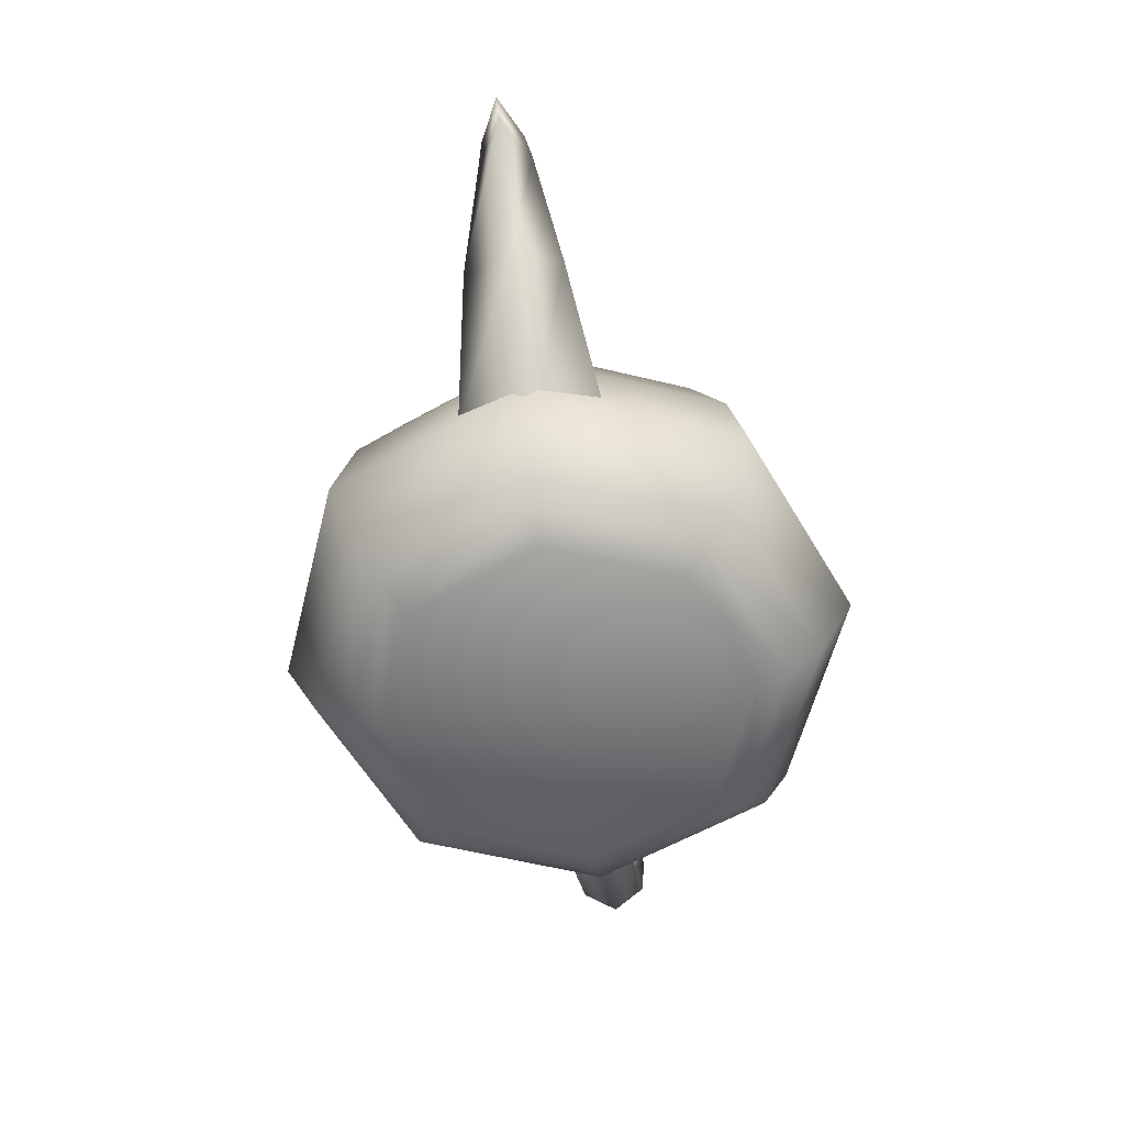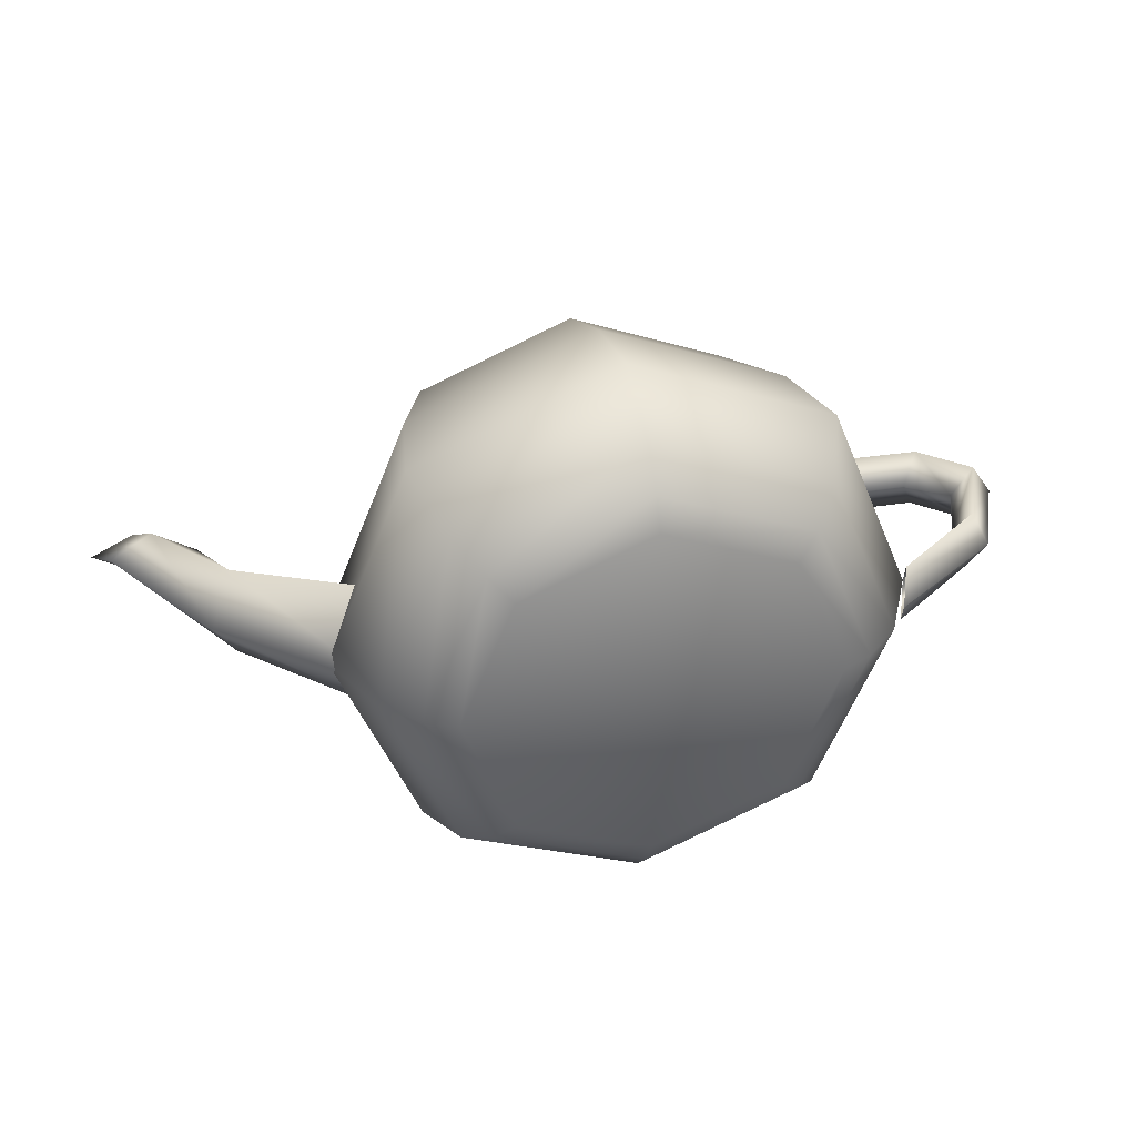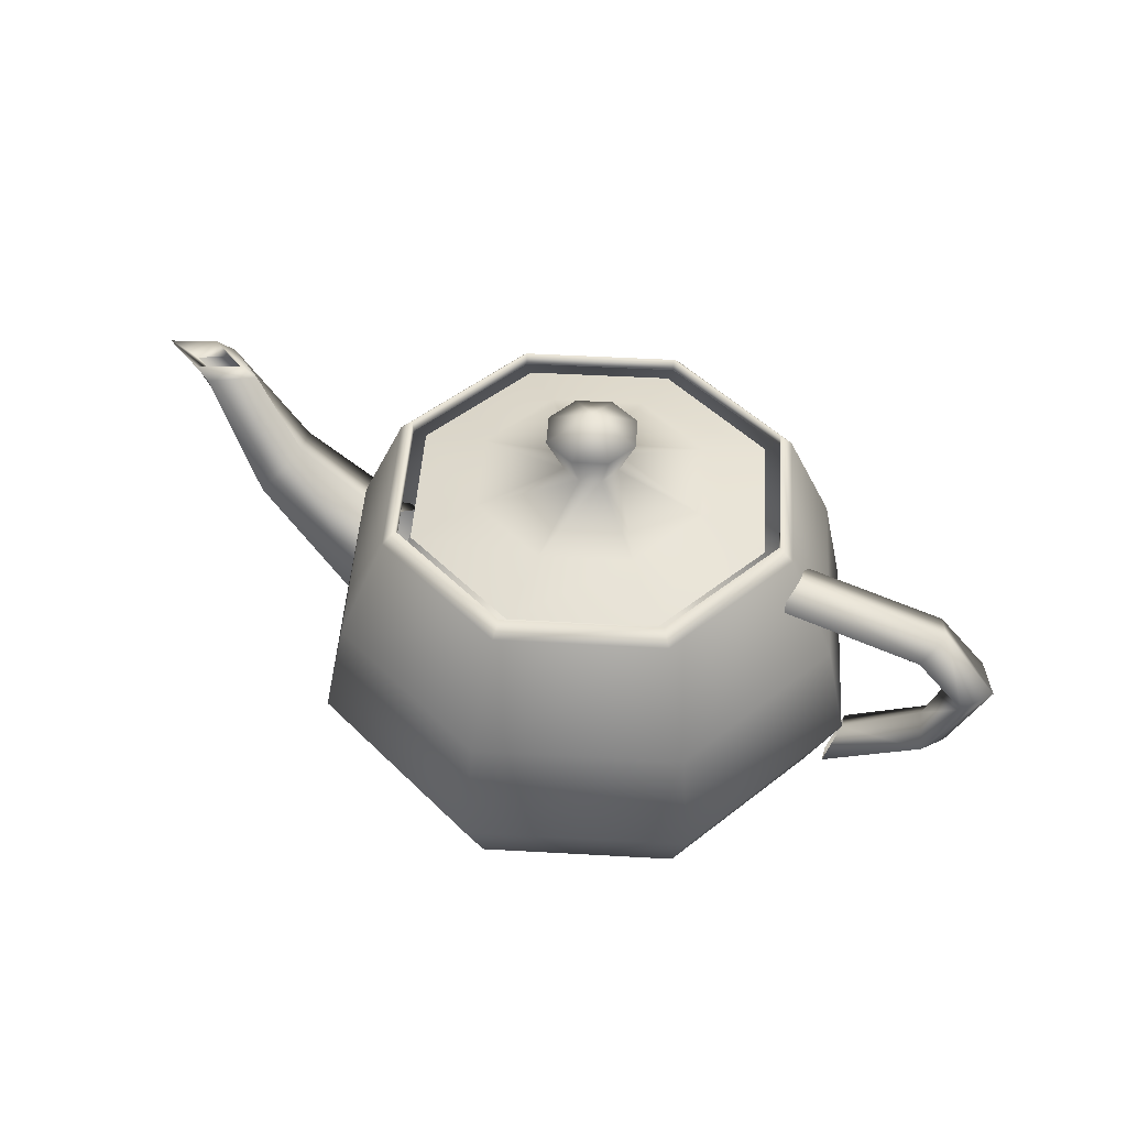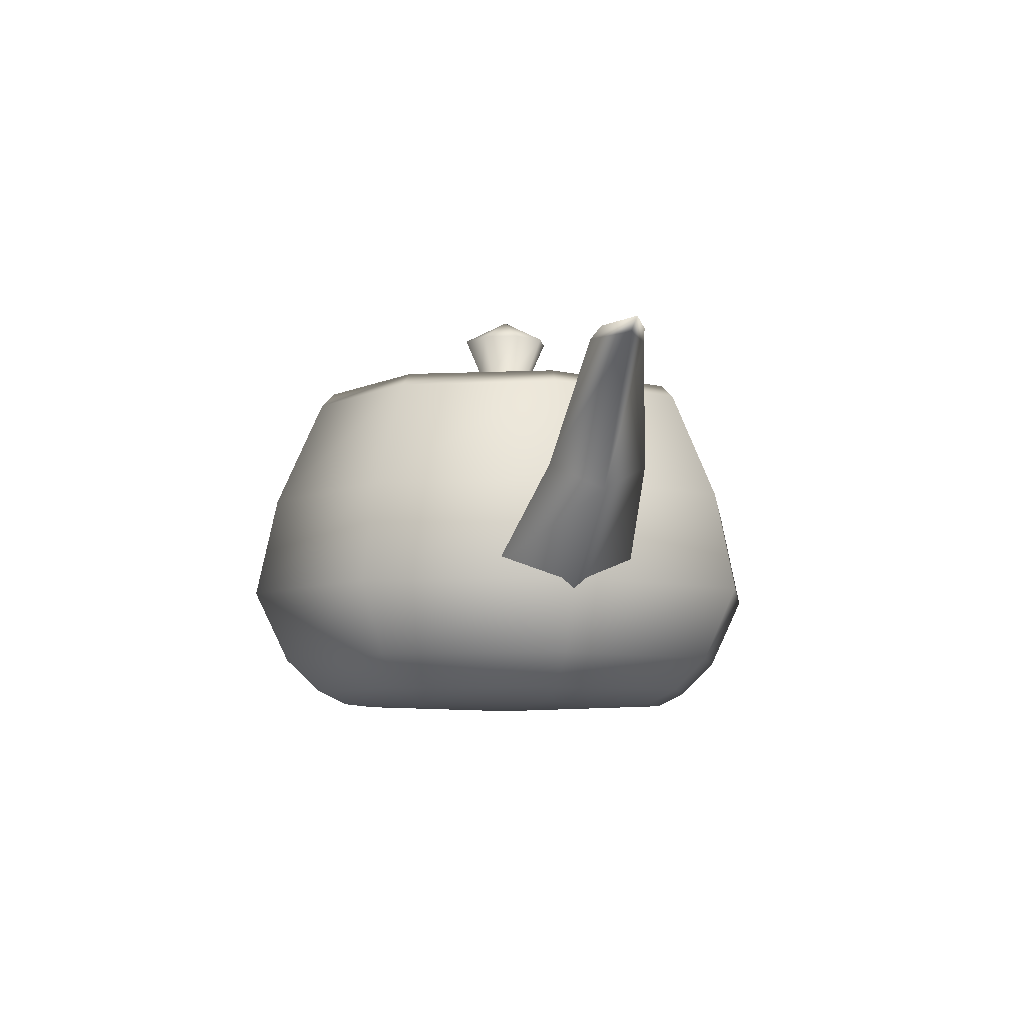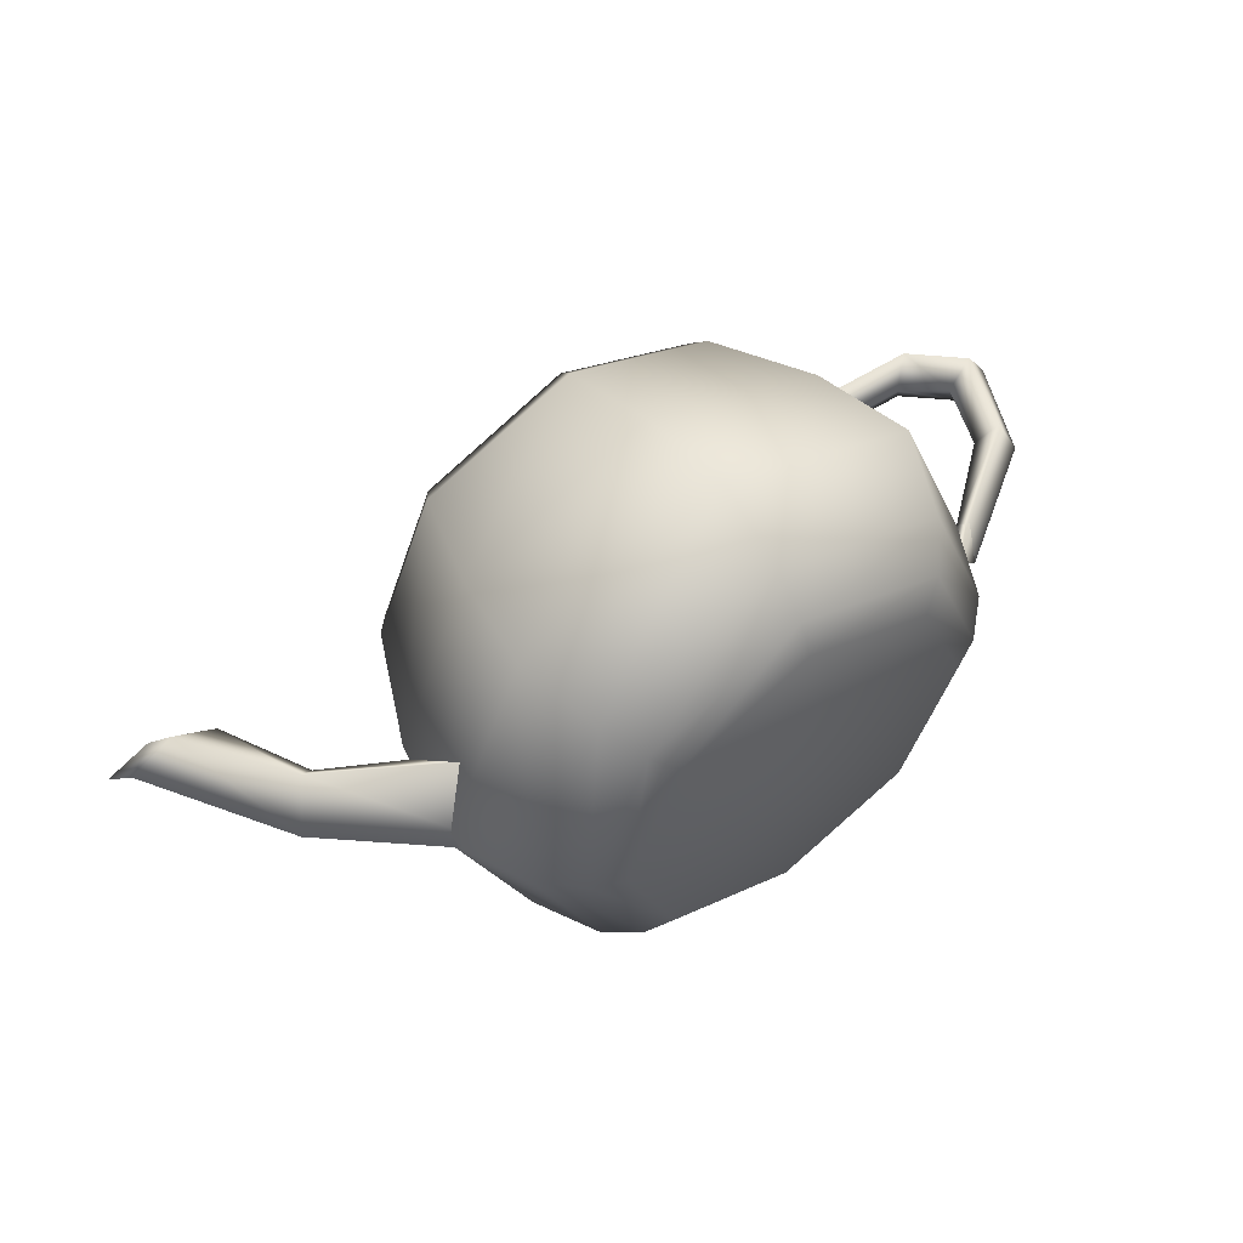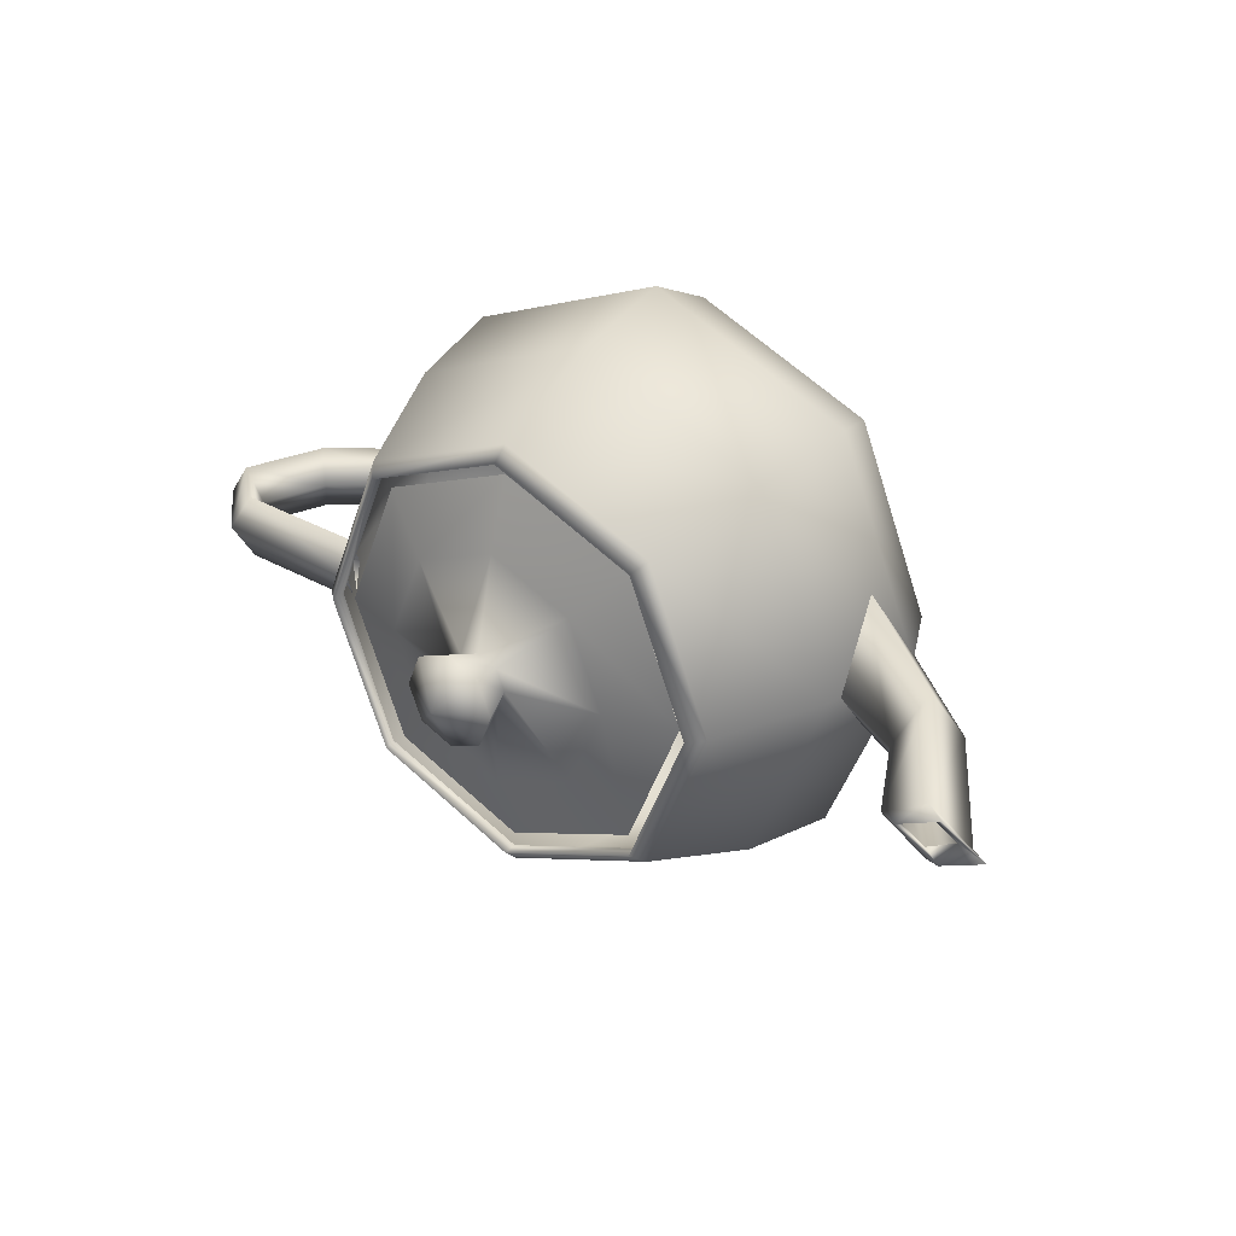
<metadata>
{"format":"obj","ext":"obj","renderer":"f3d","projection":"perspective","resolution":1024,"background":"white","views":[{"elev":-58.4,"azim":98.1,"up":"+Z"},{"elev":35.7,"azim":166.5,"up":"+Y"},{"elev":47.2,"azim":-154.1,"up":"+Z"},{"elev":-6.9,"azim":75.4,"up":"+Z"},{"elev":55.8,"azim":143.9,"up":"+Y"},{"elev":30.4,"azim":37.2,"up":"+Y"}]}
</metadata>
<code>
v  3.5 0 6
v  2.485 -2.485 6
v  2.491 -2.491 6.246
v  3.508 0 6.246
v  2.663 -2.663 6
v  3.75 0 6
v  0 -3.5 6
v  0 -3.508 6.246
v  0 -3.75 6
v  -2.569 -2.485 6
v  -2.501 -2.491 6.246
v  -2.663 -2.663 6
v  -3.5 0 6
v  -3.508 0 6.246
v  -3.75 0 6
v  -2.485 2.485 6
v  -2.491 2.491 6.246
v  -2.663 2.663 6
v  0 3.5 6
v  0 3.508 6.246
v  0 3.75 6
v  2.485 2.485 6
v  2.491 2.491 6.246
v  2.663 2.663 6
v  3.273 -3.273 4.055
v  4.609 0 4.055
v  3.55 -3.55 2.25
v  5 0 2.25
v  0 -4.609 4.055
v  0 -5 2.25
v  -3.273 -3.273 4.055
v  -3.55 -3.55 2.25
v  -4.609 0 4.055
v  -5 0 2.25
v  -3.273 3.273 4.055
v  -3.55 3.55 2.25
v  0 4.609 4.055
v  0 5 2.25
v  3.273 3.273 4.055
v  3.55 3.55 2.25
v  3.106 -3.106 0.9609
v  4.375 0 0.9609
v  2.663 -2.663 0.375
v  3.75 0 0.375
v  0 -4.375 0.9609
v  0 -3.75 0.375
v  -3.106 -3.106 0.9609
v  -2.663 -2.663 0.375
v  -4.375 0 0.9609
v  -3.75 0 0.375
v  -3.106 3.106 0.9609
v  -2.663 2.663 0.375
v  0 4.375 0.9609
v  0 3.75 0.375
v  3.106 3.106 0.9609
v  2.663 2.663 0.375
v  2.28 -2.28 0.1172
v  3.211 0 0.1172
v  0 0 0
v  0 -3.211 0.1172
v  -2.28 -2.28 0.1172
v  -3.211 0 0.1172
v  -2.28 2.28 0.1172
v  0 3.211 0.1172
v  2.28 2.28 0.1172
v  -4 0 5.062
v  -3.875 -0.5625 5.344
v  -6.297 -0.5625 5.238
v  -6.031 0 4.992
v  -7.125 -0.5625 4.5
v  -6.75 0 4.5
v  -3.75 0 5.625
v  -6.562 0 5.484
v  -7.5 0 4.5
v  -3.875 0.5625 5.344
v  -6.297 0.5625 5.238
v  -7.125 0.5625 4.5
v  -6.586 -0.5625 3.135
v  -6.344 0 3.375
v  -4.875 -0.5625 1.875
v  -6.828 0 2.895
v  -4.75 0 1.5
v  -6.586 0.5625 3.135
v  -4.875 0.5625 1.875
v  4.25 0 3.562
v  4.25 -1.238 2.531
v  6.344 -0.8531 4.055
v  5.969 0 4.5
v  7.5 -0.4688 6
v  6.75 0 6
v  4.25 0 1.5
v  6.719 0 3.609
v  8.25 0 6
v  4.25 1.238 2.531
v  6.344 0.8531 4.055
v  7.5 0.4688 6
v  7.816 -0.375 6.167
v  7.062 0 6.141
v  7.5 -0.2812 6
v  7 0 6
v  8.57 0 6.193
v  8 0 6
v  7.816 0.375 6.167
v  7.5 0.2812 6
v  0 0 7.875
v  0.5776 -0.5776 7.453
v  0.8125 0 7.453
v  0.355 -0.355 6.75
v  0.5 0 6.75
v  0 -0.8125 7.453
v  0 -0.5 6.75
v  -0.5776 -0.5776 7.453
v  -0.355 -0.355 6.75
v  -0.8125 0 7.453
v  -0.5 0 6.75
v  -0.5776 0.5776 7.453
v  -0.355 0.355 6.75
v  0 0.8125 7.453
v  0 0.5 6.75
v  0.5776 0.5776 7.453
v  0.355 0.355 6.75
v  1.464 -1.464 6.375
v  2.062 0 6.375
v  2.308 -2.308 6
v  3.25 0 6
v  0 -2.062 6.375
v  0 -3.25 6
v  -1.464 -1.464 6.375
v  -2.308 -2.308 6
v  -2.062 0 6.375
v  -3.25 0 6
v  -1.464 1.464 6.375
v  -2.308 2.308 6
v  0 2.062 6.375
v  0 3.25 6
v  1.464 1.464 6.375
v  2.308 2.308 6
g Teapot001
f 1 2 3
f 3 4 1
f 4 3 5
f 5 6 4
f 2 7 8
f 8 3 2
f 3 8 9
f 9 5 3
f 7 10 11
f 11 8 7
f 8 11 12
f 12 9 8
f 10 13 14
f 14 11 10
f 11 14 15
f 15 12 11
f 13 16 17
f 17 14 13
f 14 17 18
f 18 15 14
f 16 19 20
f 20 17 16
f 17 20 21
f 21 18 17
f 19 22 23
f 23 20 19
f 20 23 24
f 24 21 20
f 22 1 4
f 4 23 22
f 23 4 6
f 6 24 23
f 6 5 25
f 25 26 6
f 26 25 27
f 27 28 26
f 5 9 29
f 29 25 5
f 25 29 30
f 30 27 25
f 9 12 31
f 31 29 9
f 29 31 32
f 32 30 29
f 12 15 33
f 33 31 12
f 31 33 34
f 34 32 31
f 15 18 35
f 35 33 15
f 33 35 36
f 36 34 33
f 18 21 37
f 37 35 18
f 35 37 38
f 38 36 35
f 21 24 39
f 39 37 21
f 37 39 40
f 40 38 37
f 24 6 26
f 26 39 24
f 39 26 28
f 28 40 39
f 28 27 41
f 41 42 28
f 42 41 43
f 43 44 42
f 27 30 45
f 45 41 27
f 41 45 46
f 46 43 41
f 30 32 47
f 47 45 30
f 45 47 48
f 48 46 45
f 32 34 49
f 49 47 32
f 47 49 50
f 50 48 47
f 34 36 51
f 51 49 34
f 49 51 52
f 52 50 49
f 36 38 53
f 53 51 36
f 51 53 54
f 54 52 51
f 38 40 55
f 55 53 38
f 53 55 56
f 56 54 53
f 40 28 42
f 42 55 40
f 55 42 44
f 44 56 55
f 44 43 57
f 57 58 44
f 58 57 59
f 59 59 58
f 43 46 60
f 60 57 43
f 57 60 59
f 59 59 57
f 46 48 61
f 61 60 46
f 60 61 59
f 59 59 60
f 48 50 62
f 62 61 48
f 61 62 59
f 59 59 61
f 50 52 63
f 63 62 50
f 62 63 59
f 59 59 62
f 52 54 64
f 64 63 52
f 63 64 59
f 59 59 63
f 54 56 65
f 65 64 54
f 64 65 59
f 59 59 64
f 56 44 58
f 58 65 56
f 65 58 59
f 59 59 65
f 66 67 68
f 68 69 66
f 69 68 70
f 70 71 69
f 67 72 73
f 73 68 67
f 68 73 74
f 74 70 68
f 72 75 76
f 76 73 72
f 73 76 77
f 77 74 73
f 75 66 69
f 69 76 75
f 76 69 71
f 71 77 76
f 71 70 78
f 78 79 71
f 79 78 80
f 80 34 79
f 70 74 81
f 81 78 70
f 78 81 82
f 82 80 78
f 74 77 83
f 83 81 74
f 81 83 84
f 84 82 81
f 77 71 79
f 79 83 77
f 83 79 34
f 34 84 83
f 85 86 87
f 87 88 85
f 88 87 89
f 89 90 88
f 86 91 92
f 92 87 86
f 87 92 93
f 93 89 87
f 91 94 95
f 95 92 91
f 92 95 96
f 96 93 92
f 94 85 88
f 88 95 94
f 95 88 90
f 90 96 95
f 90 89 97
f 97 98 90
f 98 97 99
f 99 100 98
f 89 93 101
f 101 97 89
f 97 101 102
f 102 99 97
f 93 96 103
f 103 101 93
f 101 103 104
f 104 102 101
f 96 90 98
f 98 103 96
f 103 98 100
f 100 104 103
f 105 105 106
f 106 107 105
f 107 106 108
f 108 109 107
f 105 105 110
f 110 106 105
f 106 110 111
f 111 108 106
f 105 105 112
f 112 110 105
f 110 112 113
f 113 111 110
f 105 105 114
f 114 112 105
f 112 114 115
f 115 113 112
f 105 105 116
f 116 114 105
f 114 116 117
f 117 115 114
f 105 105 118
f 118 116 105
f 116 118 119
f 119 117 116
f 105 105 120
f 120 118 105
f 118 120 121
f 121 119 118
f 105 105 107
f 107 120 105
f 120 107 109
f 109 121 120
f 109 108 122
f 122 123 109
f 123 122 124
f 124 125 123
f 108 111 126
f 126 122 108
f 122 126 127
f 127 124 122
f 111 113 128
f 128 126 111
f 126 128 129
f 129 127 126
f 113 115 130
f 130 128 113
f 128 130 131
f 131 129 128
f 115 117 132
f 132 130 115
f 130 132 133
f 133 131 130
f 117 119 134
f 134 132 117
f 132 134 135
f 135 133 132
f 119 121 136
f 136 134 119
f 134 136 137
f 137 135 134
f 121 109 123
f 123 136 121
f 136 123 125
f 125 137 136

</code>
